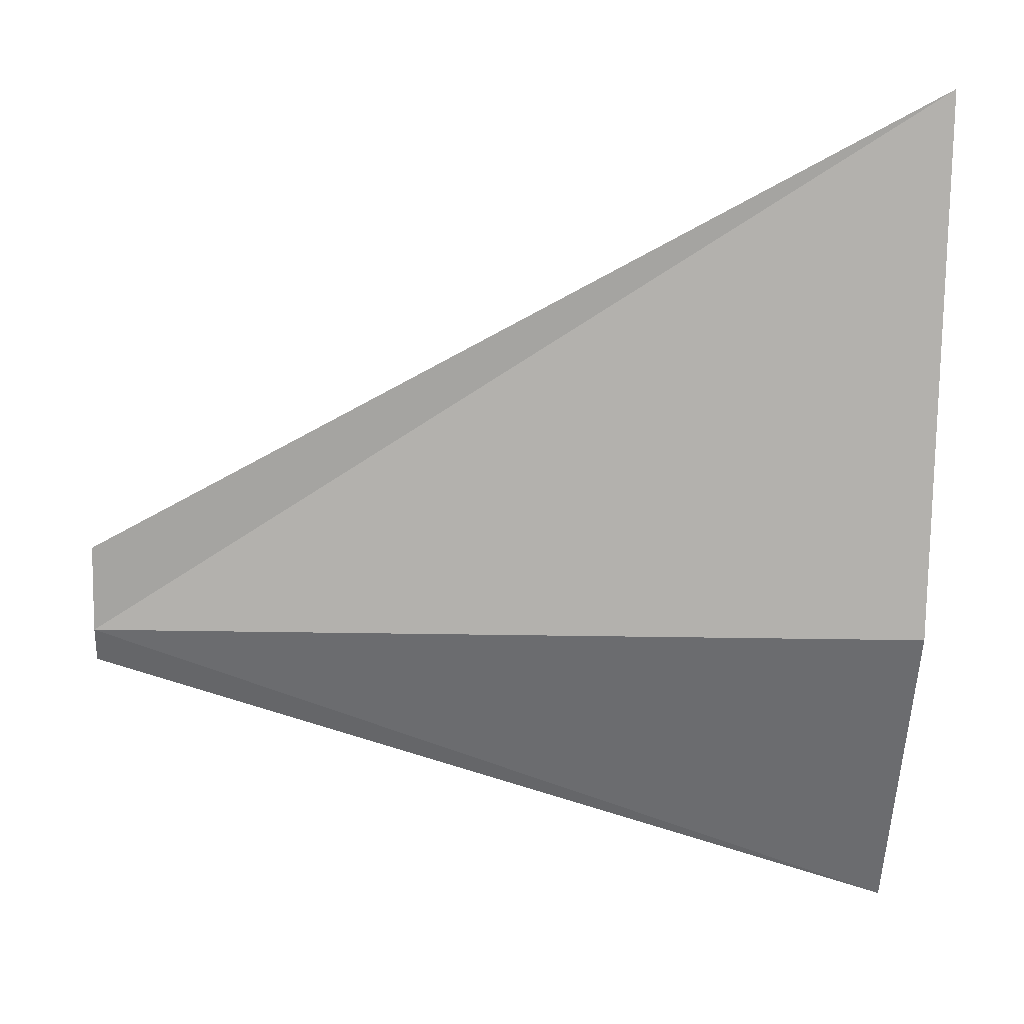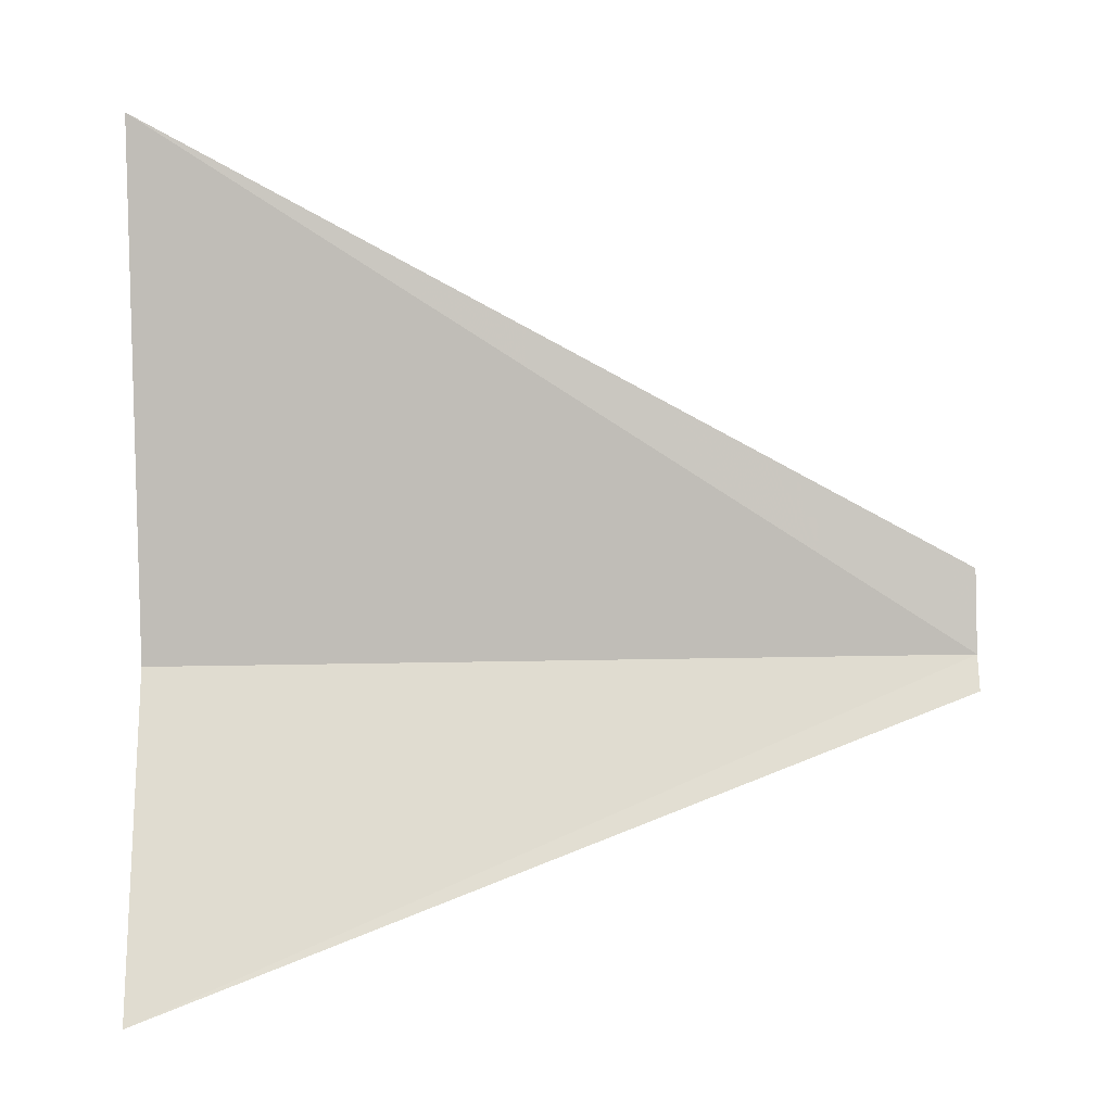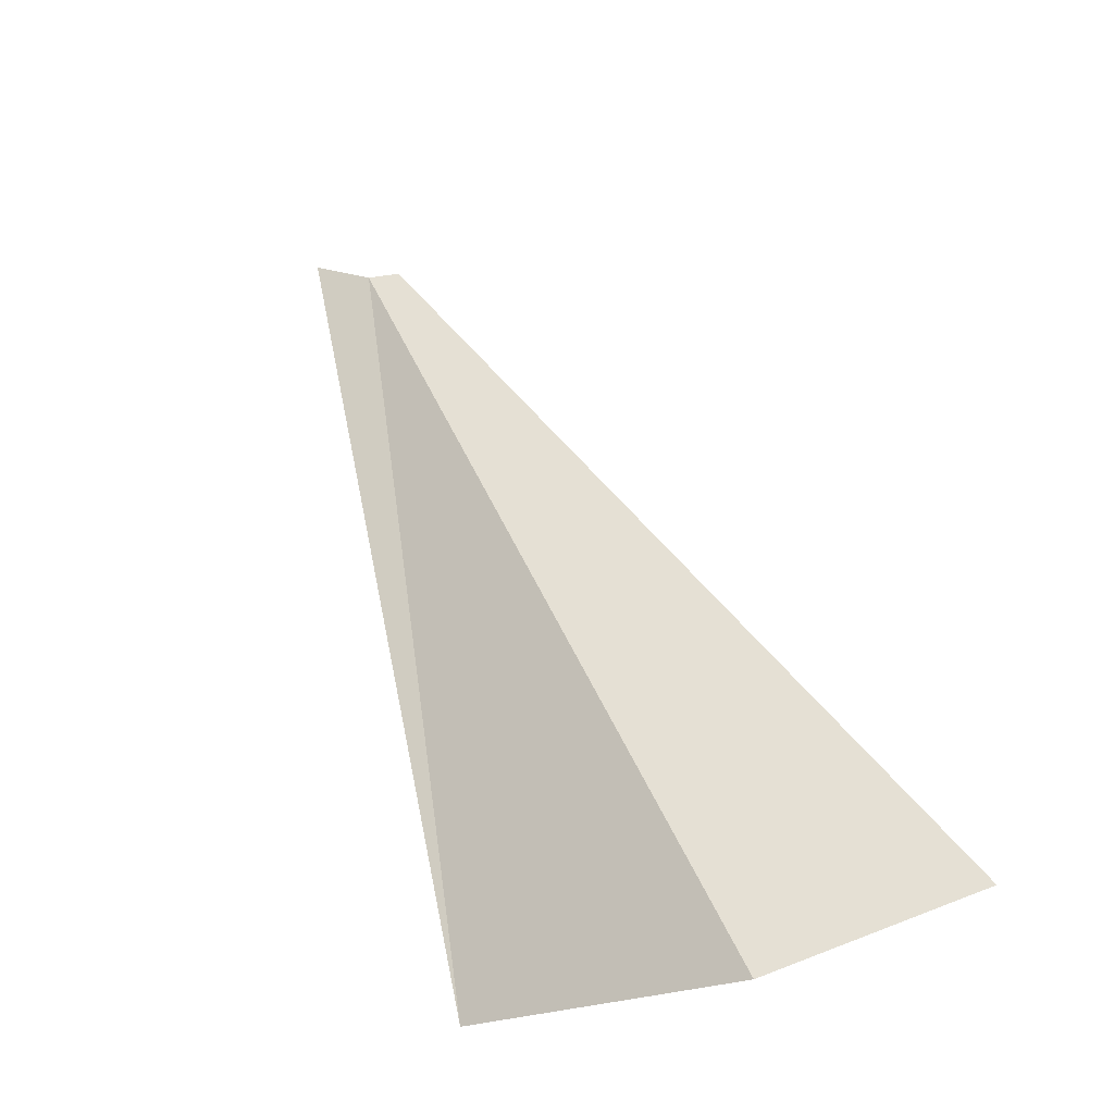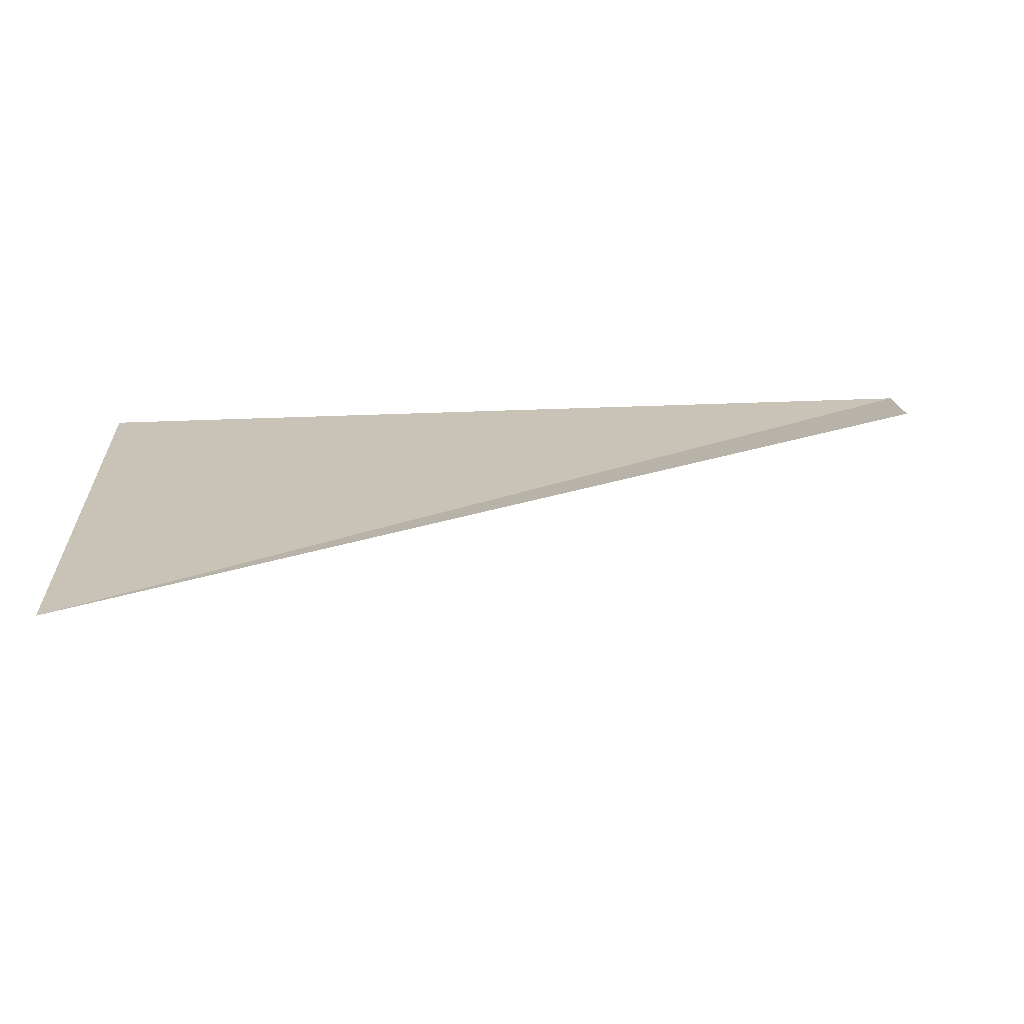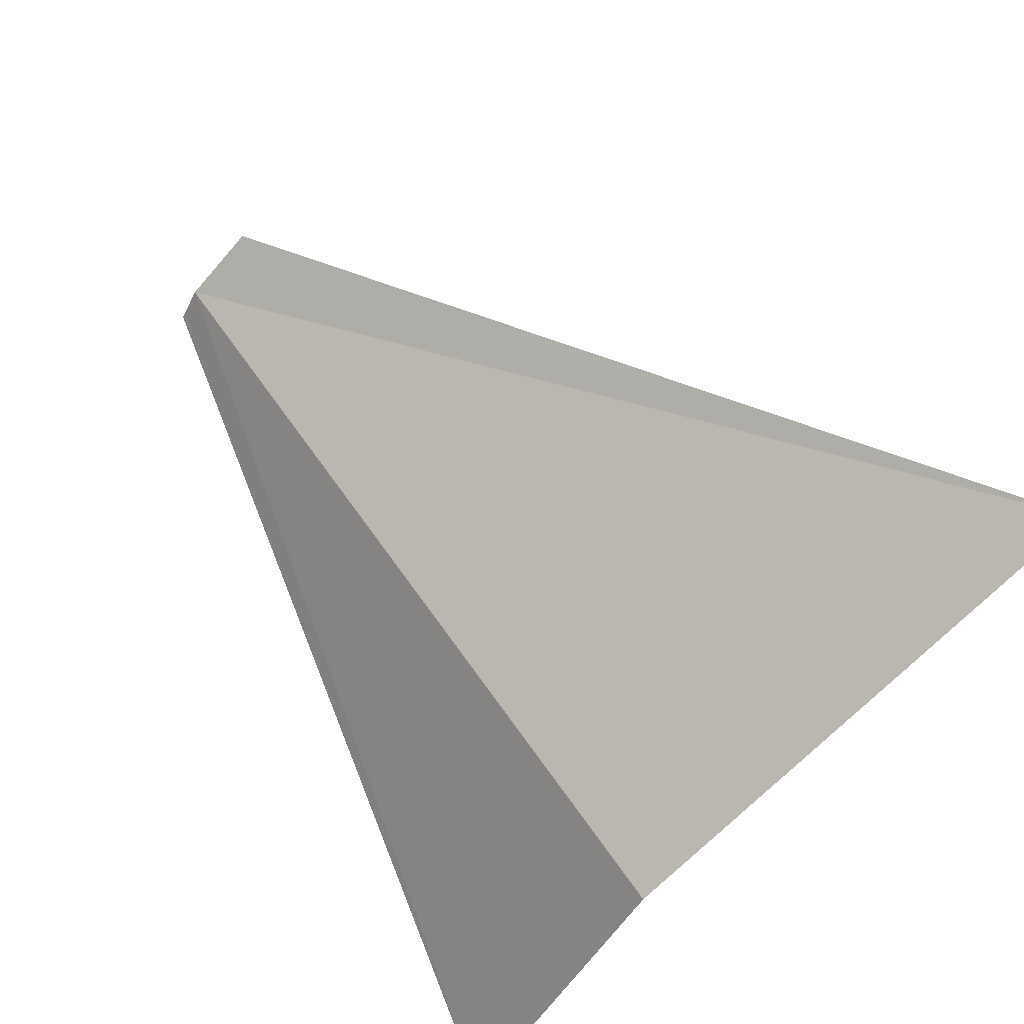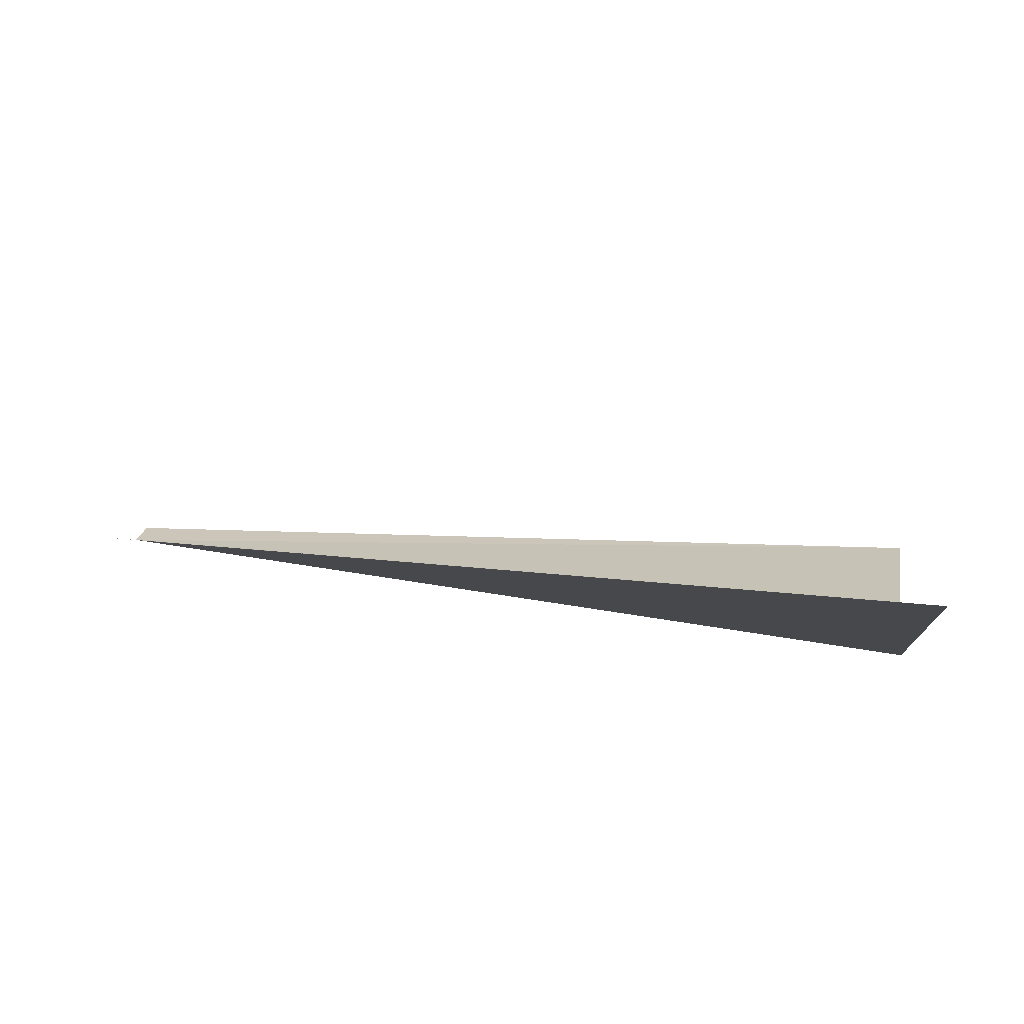
<metadata>
{"format":"obj","ext":"obj","renderer":"f3d","projection":"perspective","resolution":1024,"background":"white","views":[{"elev":-20.8,"azim":177.6,"up":"+Z"},{"elev":-53.6,"azim":1.1,"up":"+Y"},{"elev":68.6,"azim":-117.3,"up":"+Z"},{"elev":51.5,"azim":-2.4,"up":"+Y"},{"elev":63.1,"azim":-124.6,"up":"+Y"},{"elev":50.8,"azim":-169.3,"up":"+Z"}]}
</metadata>
<code>
g egg2GodRay02_mesh
v -2.412 1.075 1.741
v 0.6845 0.1952 0.2642
v 0.6845 -3.725e-09 0.01241
v -2.412 -3.725e-09 0.01241
v -2.412 -1.127 -0.7156
v 0.6845 -0.1242 -0.06192
g egg2GodRay02_mesh_0
f 3 2 1
f 4 3 1
f 5 3 4
f 6 3 5

</code>
